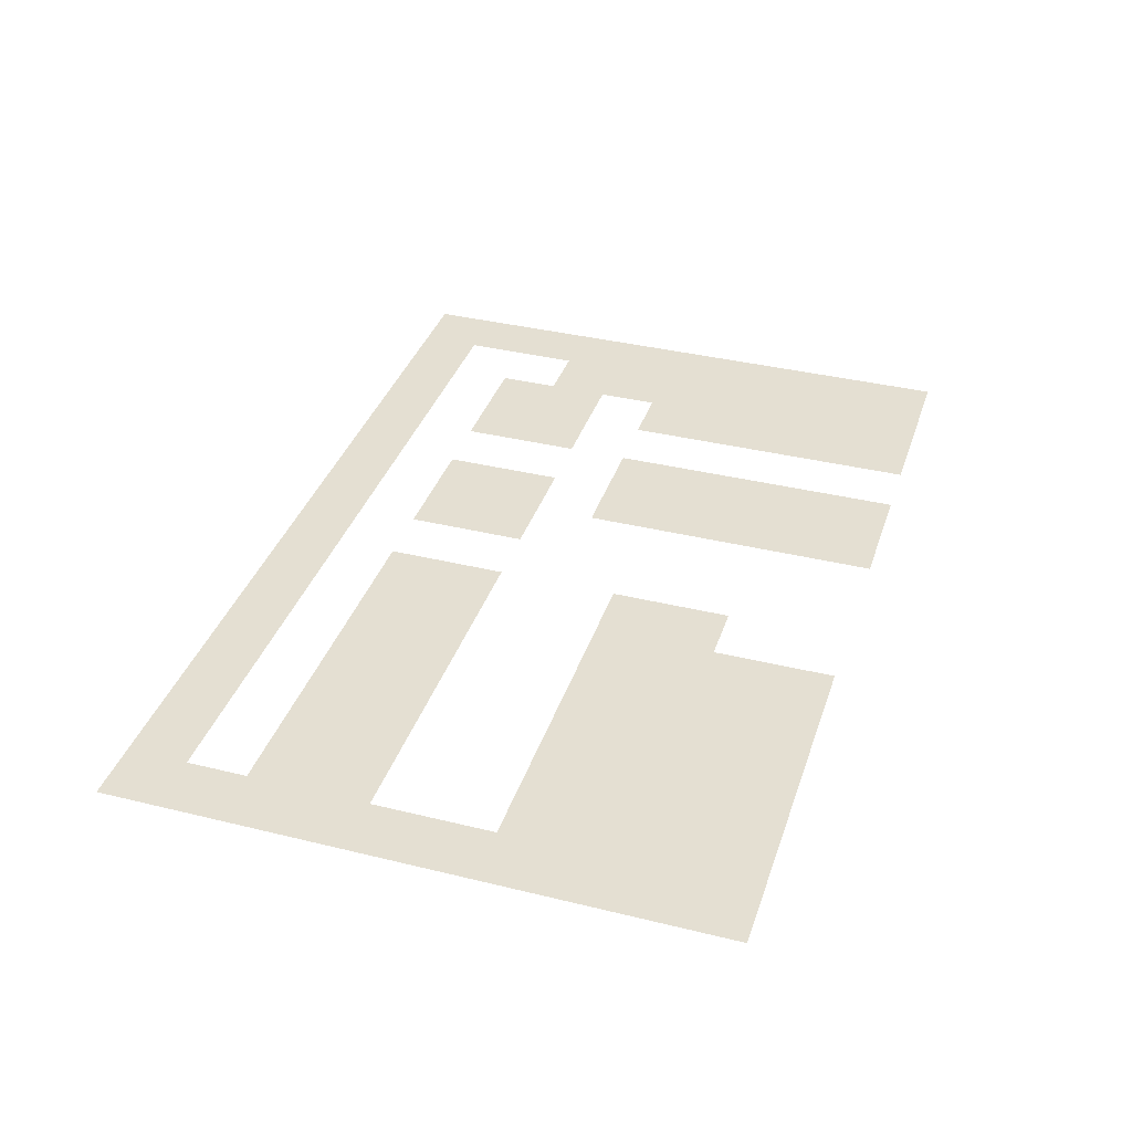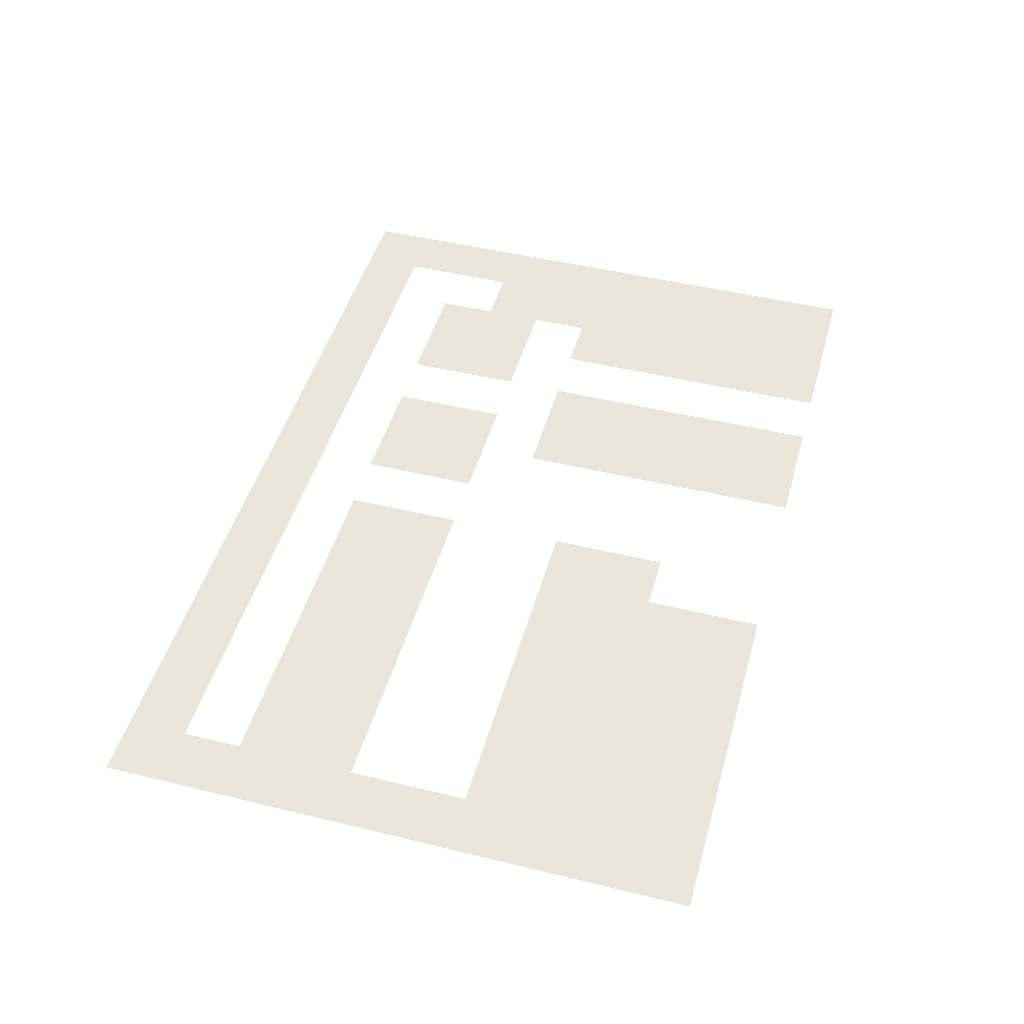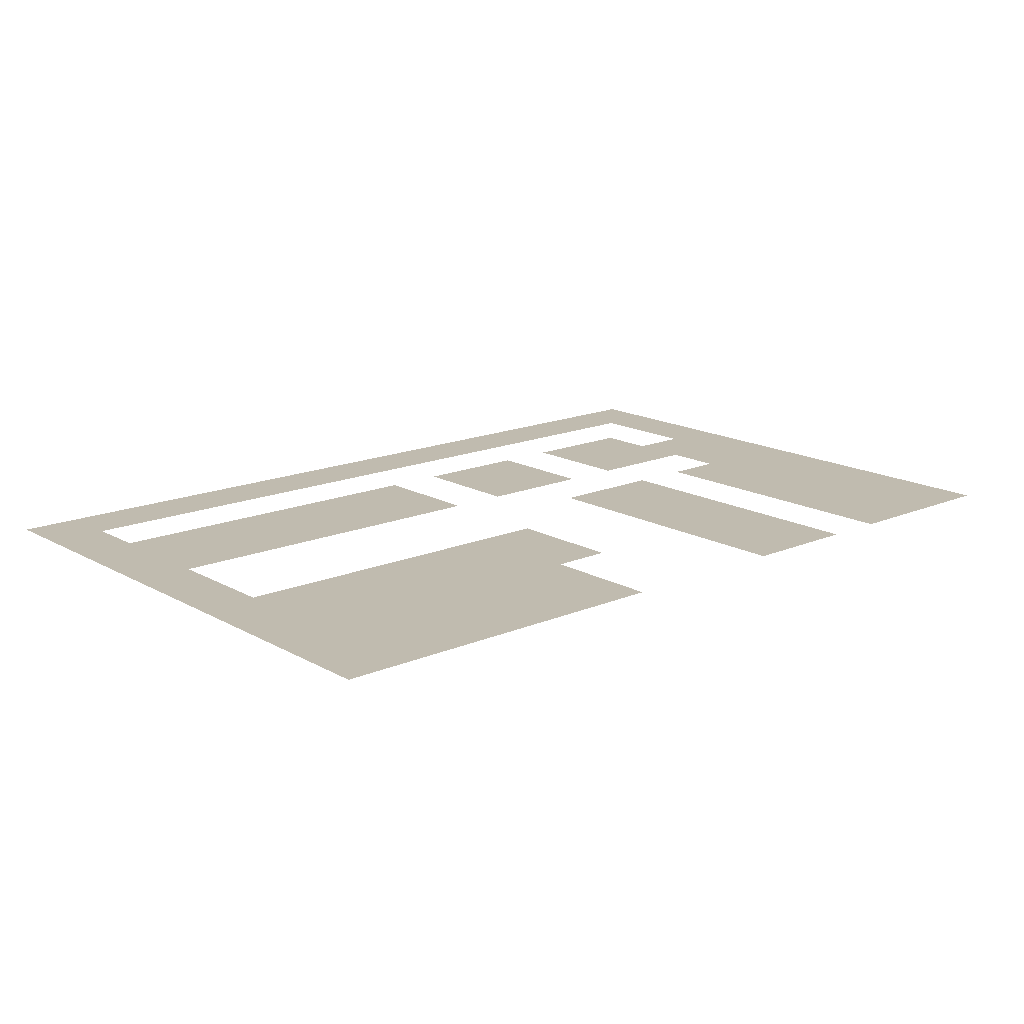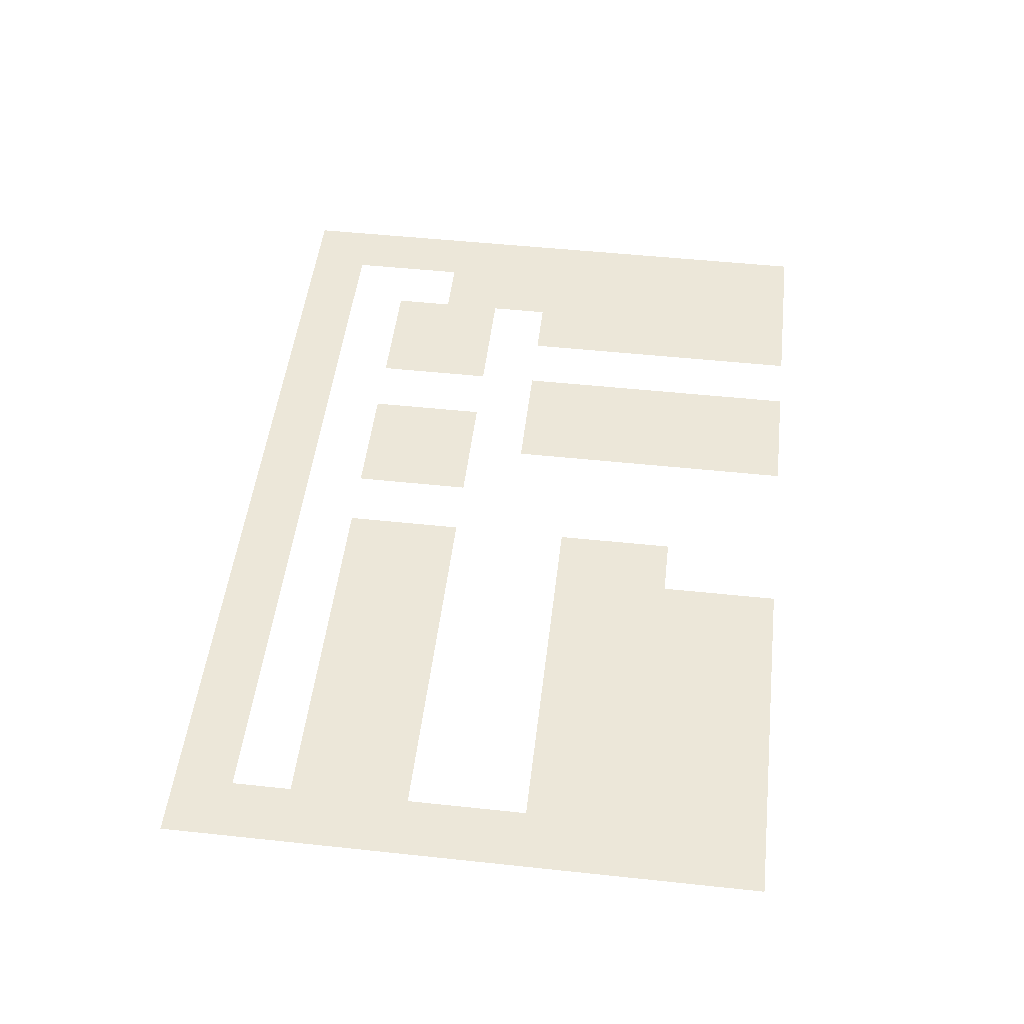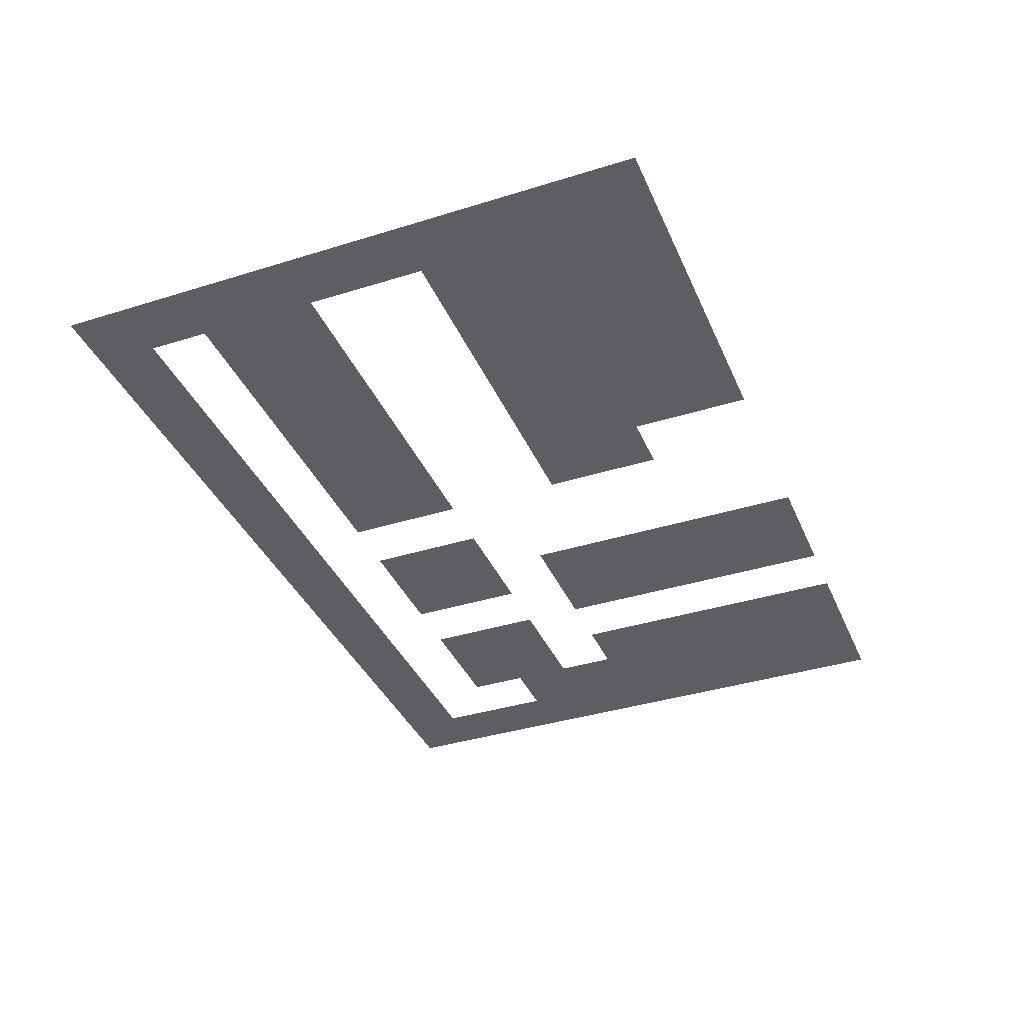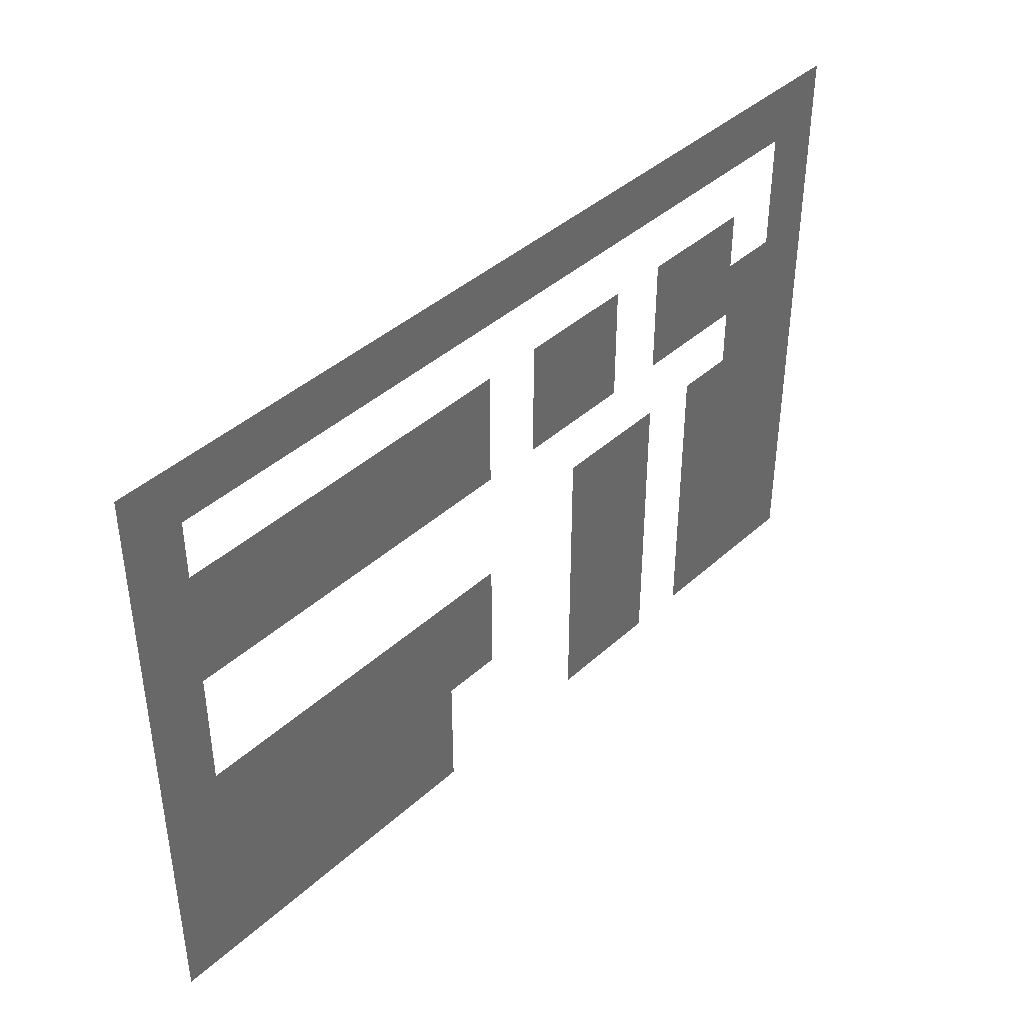
<metadata>
{"format":"obj","ext":"obj","renderer":"f3d","projection":"perspective","resolution":1024,"background":"white","views":[{"elev":36.9,"azim":-72.4,"up":"+Z"},{"elev":46.8,"azim":-74.5,"up":"+Z"},{"elev":16.2,"azim":-41.1,"up":"+Z"},{"elev":50.0,"azim":-83.3,"up":"+Z"},{"elev":-37.7,"azim":-68.3,"up":"+Z"},{"elev":41.1,"azim":-47.6,"up":"+Y"}]}
</metadata>
<code>
v 0 -1 0
v -1 -1 0
v -1 0 0
v 0 0 0
v -2 -1 0
v -2 0 0
v -3 -1 0
v -3 0 0
v -4 -1 0
v -4 0 0
v -5 -1 0
v -5 0 0
v -6 -1 0
v -6 0 0
v -7 -1 0
v -7 0 0
v -8 -1 0
v -8 0 0
v -9 -1 0
v -9 0 0
v -10 -1 0
v -10 0 0
v -11 -1 0
v -11 0 0
v -12 -1 0
v -12 0 0
v -13 -1 0
v -13 0 0
v -14 -1 0
v -14 0 0
v -15 -1 0
v -15 0 0
v 0 -2 0
v -1 -2 0
v -14 -2 0
v -15 -2 0
v 0 -3 0
v -1 -3 0
v -2 -3 0
v -3 -3 0
v -3 -2 0
v -2 -2 0
v -4 -3 0
v -4 -2 0
v -5 -3 0
v -6 -3 0
v -6 -2 0
v -5 -2 0
v -7 -3 0
v -7 -2 0
v -8 -3 0
v -9 -3 0
v -9 -2 0
v -8 -2 0
v -10 -3 0
v -10 -2 0
v -11 -3 0
v -11 -2 0
v -12 -3 0
v -12 -2 0
v -13 -3 0
v -13 -2 0
v -14 -3 0
v -15 -3 0
v 0 -4 0
v -1 -4 0
v -2 -4 0
v -3 -4 0
v -4 -4 0
v -5 -4 0
v -6 -4 0
v -7 -4 0
v -8 -4 0
v -9 -4 0
v -10 -4 0
v -11 -4 0
v -12 -4 0
v -13 -4 0
v -14 -4 0
v -15 -4 0
v 0 -5 0
v -1 -5 0
v -2 -5 0
v -14 -5 0
v -15 -5 0
v 0 -6 0
v -1 -6 0
v -2 -6 0
v -3 -6 0
v -3 -5 0
v -4 -6 0
v -5 -6 0
v -5 -5 0
v -4 -5 0
v -6 -6 0
v -6 -5 0
v -14 -6 0
v -15 -6 0
v 0 -7 0
v -1 -7 0
v -2 -7 0
v -3 -7 0
v -4 -7 0
v -5 -7 0
v -6 -7 0
v -8 -7 0
v -9 -7 0
v -9 -6 0
v -8 -6 0
v -10 -7 0
v -10 -6 0
v -11 -7 0
v -11 -6 0
v -12 -7 0
v -12 -6 0
v -13 -7 0
v -13 -6 0
v -14 -7 0
v -15 -7 0
v 0 -8 0
v -1 -8 0
v -2 -8 0
v -3 -8 0
v -4 -8 0
v -5 -8 0
v -6 -8 0
v -8 -8 0
v -9 -8 0
v -10 -8 0
v -11 -8 0
v -12 -8 0
v -13 -8 0
v -14 -8 0
v -15 -8 0
v 0 -9 0
v -1 -9 0
v -2 -9 0
v -3 -9 0
v -4 -9 0
v -5 -9 0
v -6 -9 0
v -9 -9 0
v -10 -9 0
v -11 -9 0
v -12 -9 0
v -13 -9 0
v -14 -9 0
v -15 -9 0
v 0 -10 0
v -1 -10 0
v -2 -10 0
v -3 -10 0
v -4 -10 0
v -5 -10 0
v -6 -10 0
v -9 -10 0
v -10 -10 0
v -11 -10 0
v -12 -10 0
v -13 -10 0
v -14 -10 0
v -15 -10 0
g mesh_0001
f 1 2 3 4
f 2 5 6 3
f 5 7 8 6
f 7 9 10 8
f 9 11 12 10
f 11 13 14 12
f 13 15 16 14
f 15 17 18 16
f 17 19 20 18
f 19 21 22 20
f 21 23 24 22
f 23 25 26 24
f 25 27 28 26
f 27 29 30 28
f 29 31 32 30
f 33 34 2 1
f 35 36 31 29
f 37 38 34 33
f 39 40 41 42
f 40 43 44 41
f 45 46 47 48
f 46 49 50 47
f 51 52 53 54
f 52 55 56 53
f 55 57 58 56
f 57 59 60 58
f 59 61 62 60
f 61 63 35 62
f 63 64 36 35
f 65 66 38 37
f 66 67 39 38
f 67 68 40 39
f 68 69 43 40
f 70 71 46 45
f 71 72 49 46
f 73 74 52 51
f 74 75 55 52
f 75 76 57 55
f 76 77 59 57
f 77 78 61 59
f 78 79 63 61
f 79 80 64 63
f 81 82 66 65
f 82 83 67 66
f 84 85 80 79
f 86 87 82 81
f 87 88 83 82
f 88 89 90 83
f 91 92 93 94
f 92 95 96 93
f 97 98 85 84
f 99 100 87 86
f 100 101 88 87
f 101 102 89 88
f 103 104 92 91
f 104 105 95 92
f 106 107 108 109
f 107 110 111 108
f 110 112 113 111
f 112 114 115 113
f 114 116 117 115
f 116 118 97 117
f 118 119 98 97
f 120 121 100 99
f 121 122 101 100
f 122 123 102 101
f 124 125 104 103
f 125 126 105 104
f 127 128 107 106
f 128 129 110 107
f 129 130 112 110
f 130 131 114 112
f 131 132 116 114
f 132 133 118 116
f 133 134 119 118
f 135 136 121 120
f 136 137 122 121
f 137 138 123 122
f 139 140 125 124
f 140 141 126 125
f 142 143 129 128
f 143 144 130 129
f 144 145 131 130
f 145 146 132 131
f 146 147 133 132
f 147 148 134 133
f 149 150 136 135
f 150 151 137 136
f 151 152 138 137
f 153 154 140 139
f 154 155 141 140
f 156 157 143 142
f 157 158 144 143
f 158 159 145 144
f 159 160 146 145
f 160 161 147 146
f 161 162 148 147
g mesh_tile_0023
f 1 2 3 4
g mesh_tile_0017
f 1 2 3 4
g mesh_tile_0021
f 1 2 3 4
g mesh_tile_0015
f 1 2 3 4
g mesh_tile_0024
f 1 2 3 4
g mesh_tile_0018
f 1 2 3 4
g mesh_tile_0014
f 1 2 3 4

</code>
